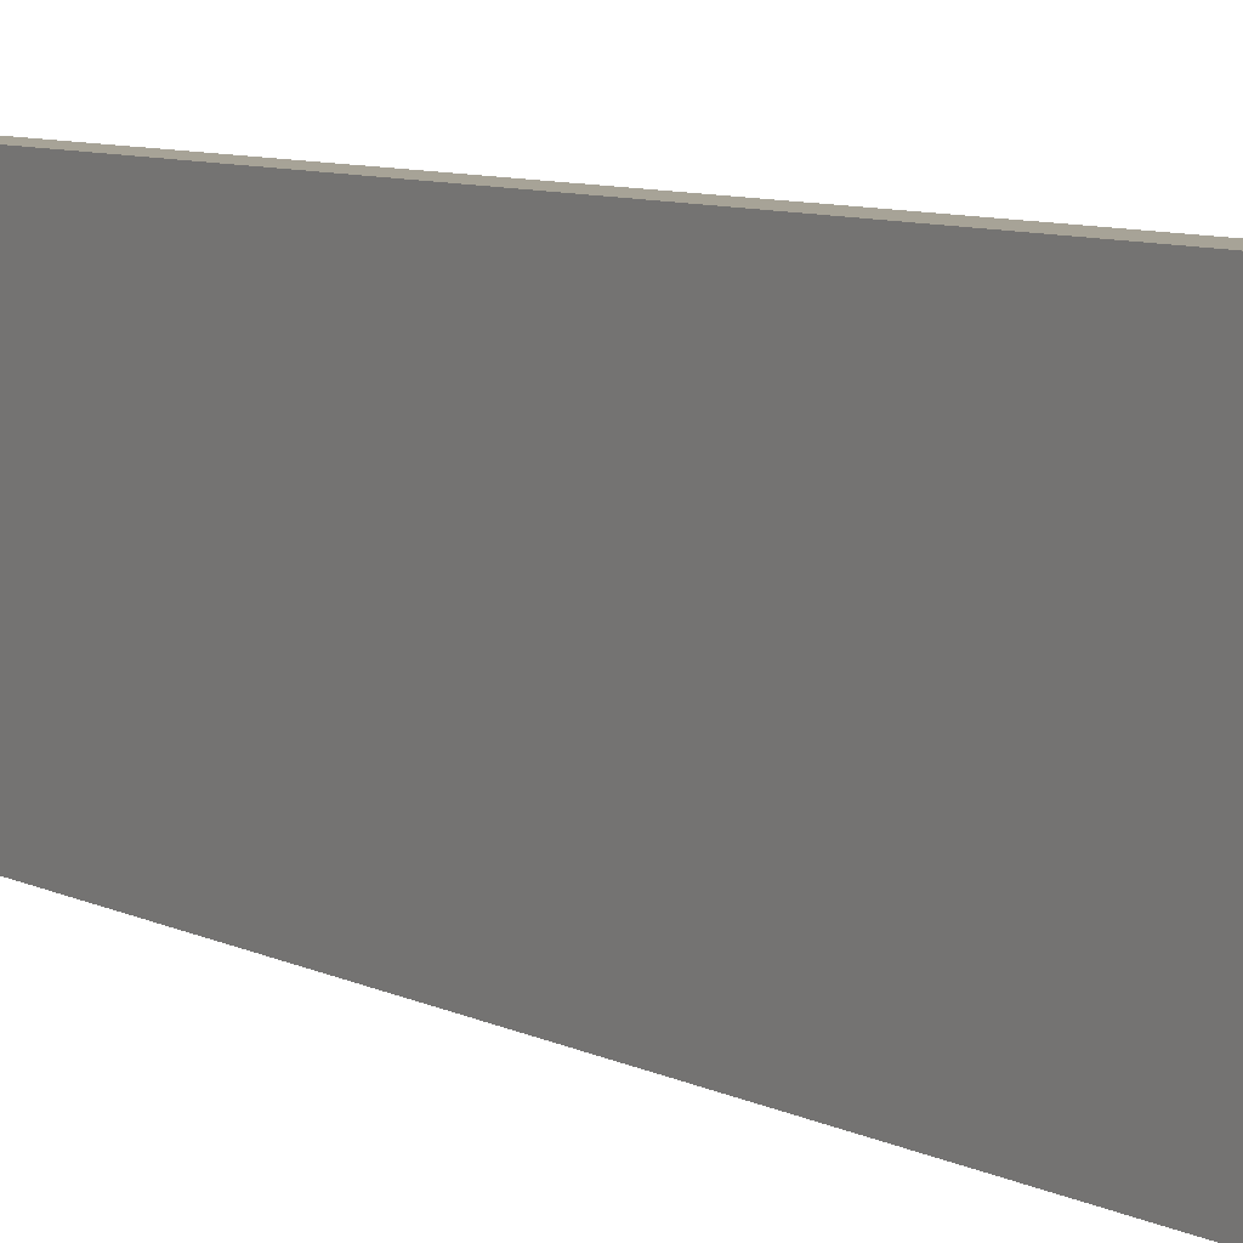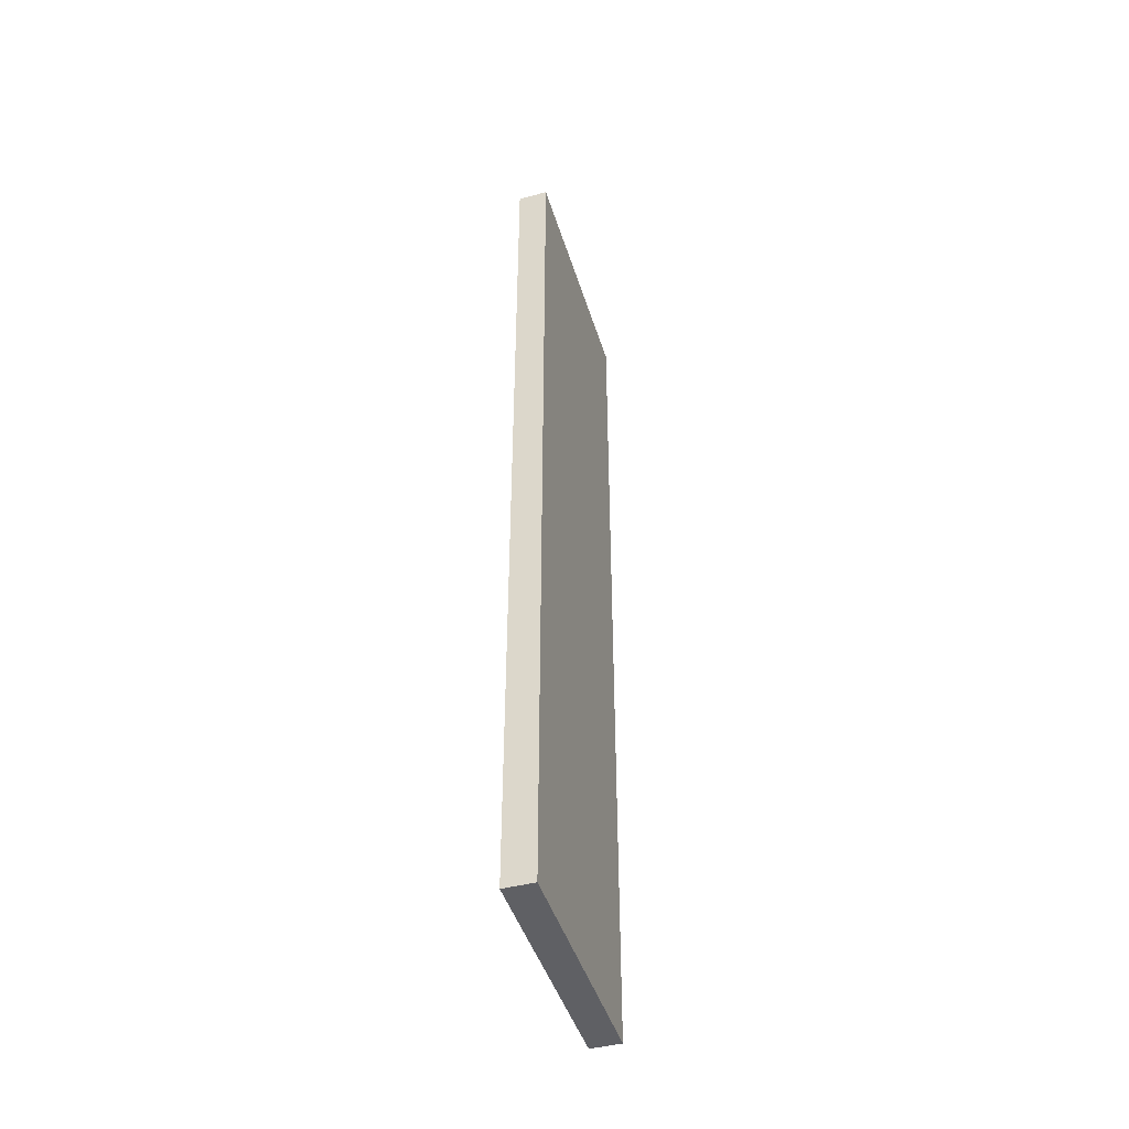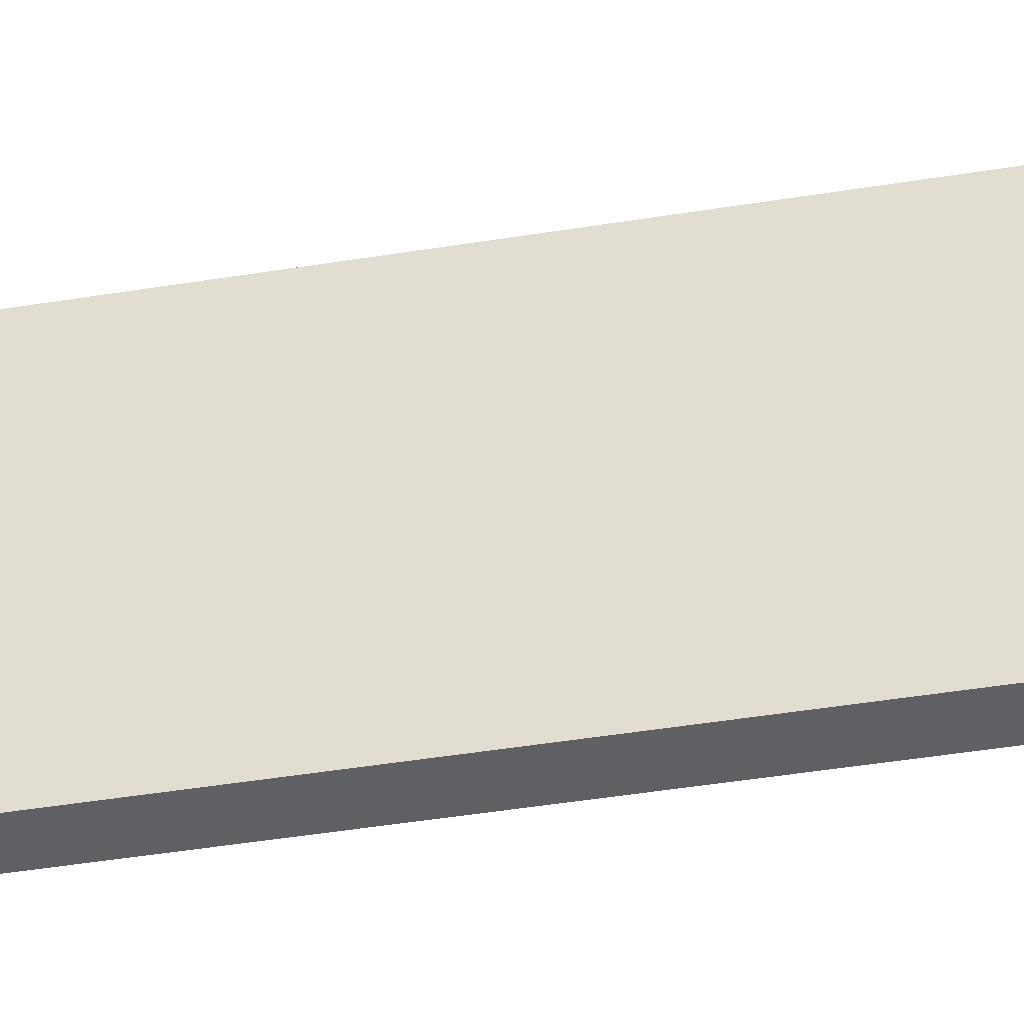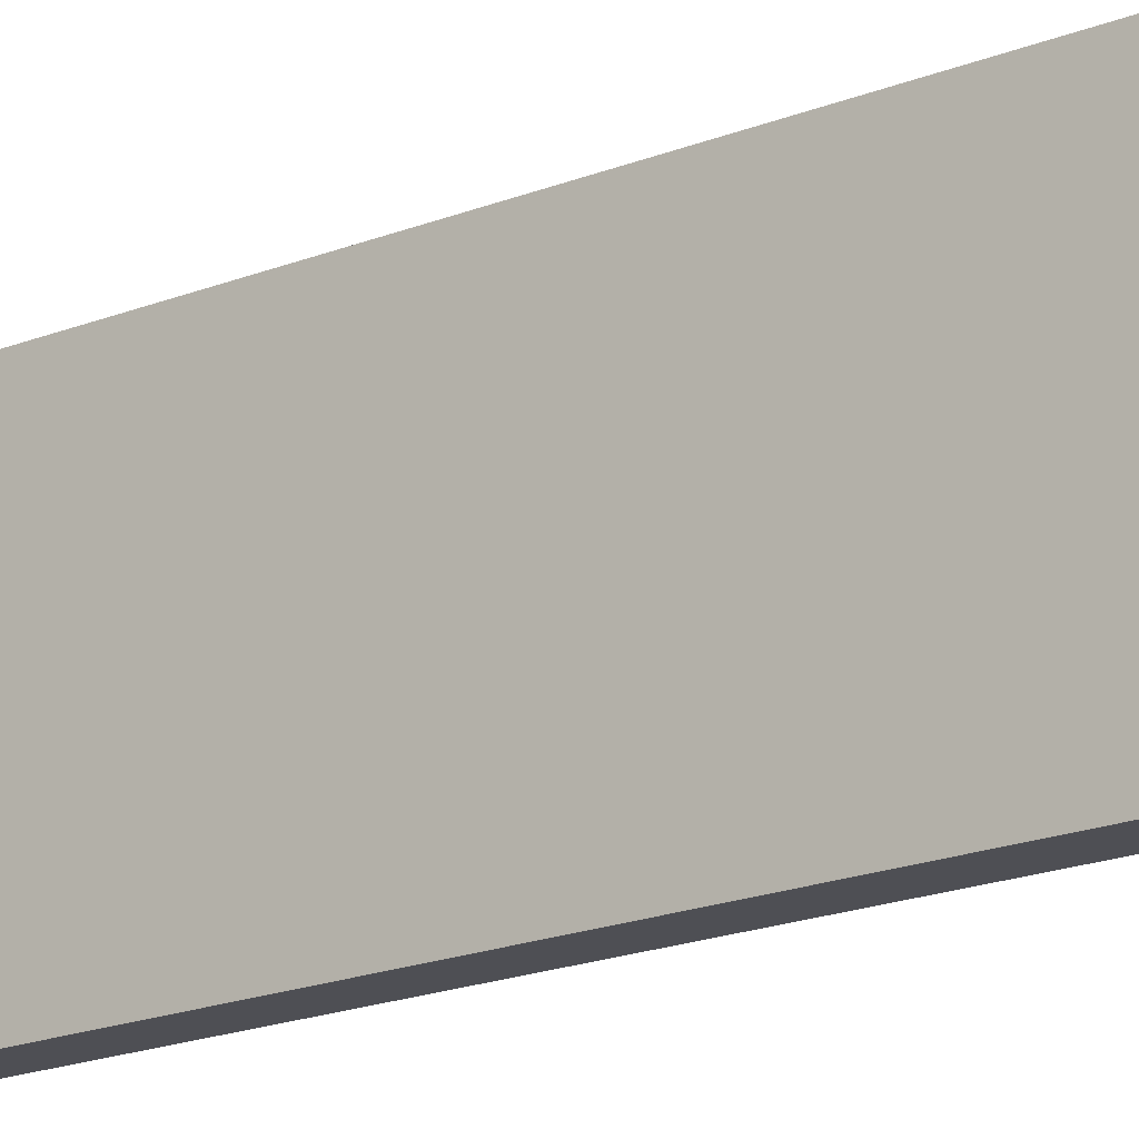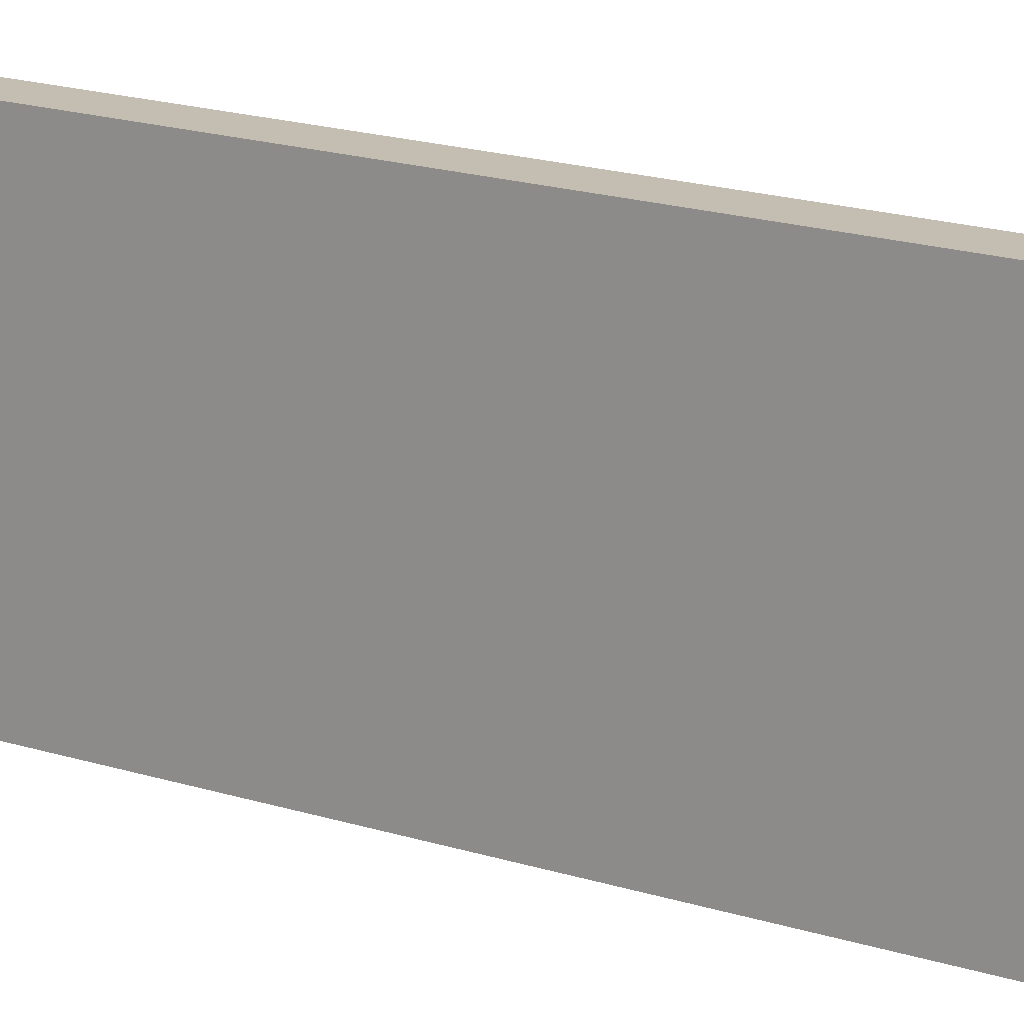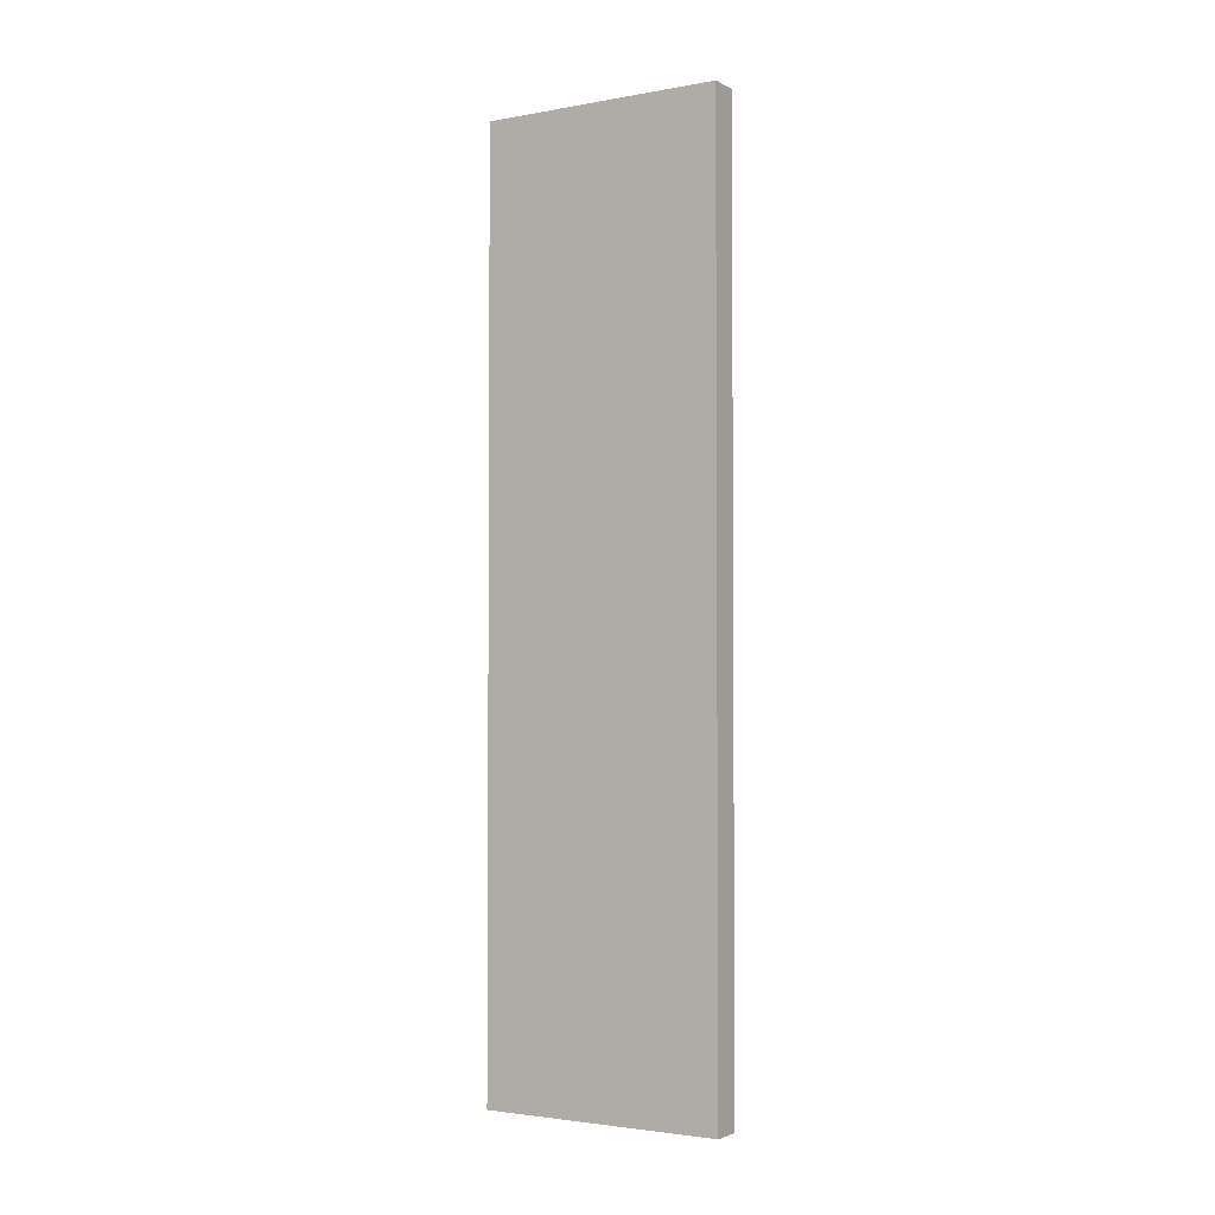
<metadata>
{"format":"obj","ext":"obj","renderer":"f3d","projection":"perspective","resolution":1024,"background":"white","views":[{"elev":6.7,"azim":148.6,"up":"+Y"},{"elev":-45.0,"azim":-163.2,"up":"+Z"},{"elev":-43.9,"azim":100.9,"up":"+Y"},{"elev":-18.4,"azim":128.0,"up":"+Y"},{"elev":17.2,"azim":123.4,"up":"+Y"},{"elev":-2.7,"azim":121.6,"up":"+Z"}]}
</metadata>
<code>
g SM_Bld_Sign_06
v -0.03055 -0.1655 0.7334
v -0.03055 0.1655 0.7334
v -0.03055 0.1655 -0.7334
v -0.03055 -0.1655 -0.7334
v -0.08085 -0.1655 0.7334
v -0.08085 -0.1701 -0.371
v -0.08085 -0.1655 -0.7334
v -0.08085 0.1655 0.7334
v -0.08085 -0.0717 -0.7277
v -0.08085 0.1655 -0.7334
v -0.08085 0.1702 0.3064
v -0.08085 0.2021 0.77
v -0.08085 0.2021 -0.77
v -0.03055 0.2021 -0.77
v -0.03055 0.2021 0.77
v -0.03055 -0.2021 0.77
v -0.03055 -0.2021 -0.77
v -0.08085 -0.2021 -0.77
v -0.08085 -0.2021 0.77
v -0.03055 0.2021 -0.77
v -0.08085 0.2021 -0.77
v -0.08085 -0.2021 -0.77
v -0.03055 -0.2021 -0.77
v -0.03055 0.2021 0.77
v -0.03055 -0.2021 0.77
v -0.08085 -0.2021 0.77
v -0.08085 0.2021 0.77
v -0.08085 0.1702 0.3064
v -0.08085 0.1655 -0.7334
v -0.08085 0.2021 -0.77
v -0.08085 -0.0717 -0.7277
v -0.08085 -0.1655 -0.7334
v -0.08085 0.2021 0.77
v -0.08085 0.1655 0.7334
v -0.08085 -0.2021 0.77
v -0.08085 -0.1655 0.7334
v -0.08085 -0.2021 -0.77
v -0.08085 -0.1701 -0.371
v -0.03055 0.1655 0.7334
v -0.03055 0.2021 0.77
v -0.03055 0.2021 -0.77
v -0.03055 0.1655 -0.7334
v -0.03055 -0.1655 0.7334
v -0.03055 -0.2021 -0.77
v -0.03055 -0.2021 0.77
v -0.03055 -0.1655 -0.7334
f 2 1 3
f 3 1 4
f 6 5 7
f 8 7 5
f 9 7 8
f 10 9 8
f 11 10 8
f 13 12 14
f 14 12 15
f 17 16 18
f 18 16 19
f 21 20 22
f 22 20 23
f 25 24 26
f 26 24 27
f 29 28 30
f 29 30 31
f 31 30 32
f 33 30 28
f 34 33 28
f 33 34 35
f 35 34 36
f 37 32 30
f 35 36 37
f 38 32 37
f 38 37 36
f 40 39 41
f 41 39 42
f 40 43 39
f 41 42 44
f 45 43 40
f 44 42 46
f 45 46 43
f 44 46 45

</code>
